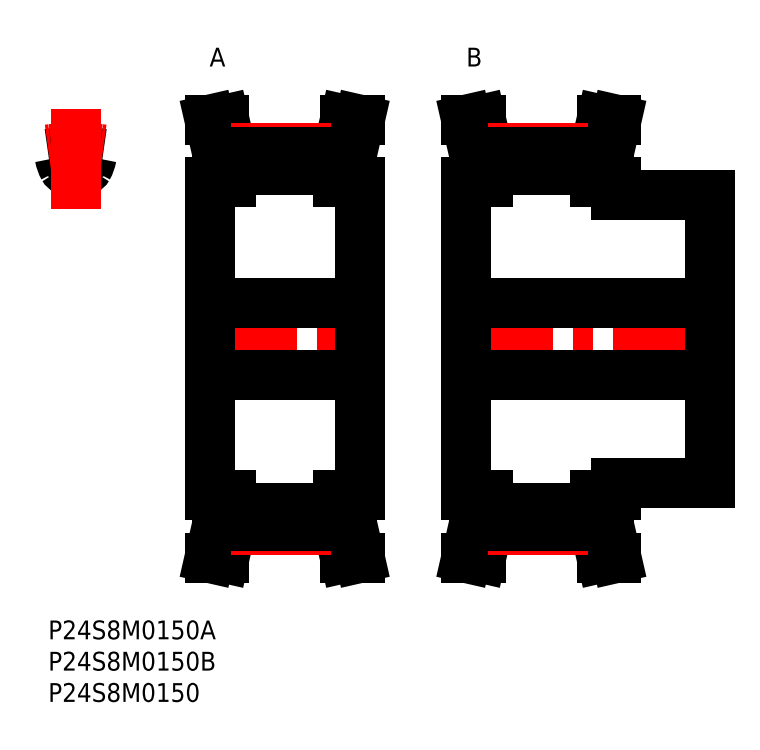
<metadata>
{"format":"dxf","ext":"dxf","renderer":"ezdxf+matplotlib","layout":"modelspace","background":"white","min_lineweight":24,"dpi":150}
</metadata>
<code>
0
SECTION
2
ENTITIES
0
INSERT
8
MSM_CONTINUOUS
2
*U31
10
0
20
0
30
0
0
INSERT
8
MSM_CONTINUOUS
2
*U32
10
0
20
0
30
0
0
INSERT
8
MSM_CONTINUOUS
2
*U33
10
0
20
0
30
0
0
INSERT
8
MSM_CONTINUOUS
2
*U34
10
0
20
0
30
0
0
INSERT
8
MSM_CONTINUOUS
2
*U35
10
0
20
0
30
0
0
LINE
8
MSM_CENTER
10
23.82
20
45
30
0
11
51.72
21
45
31
0
0
LINE
8
MSM_CONTINUOUS
10
26.97
20
74.74
30
0
11
26.97
21
70
31
0
0
LINE
8
MSM_CONTINUOUS
10
29.27
20
70
30
0
11
29.27
21
75
31
0
0
LINE
8
MSM_CONTINUOUS
10
46.27
20
75
30
0
11
46.27
21
70
31
0
0
LINE
8
MSM_CONTINUOUS
10
48.57
20
70
30
0
11
48.57
21
74.74
31
0
0
LINE
8
MSM_CONTINUOUS
10
49.77
20
20
30
0
11
49.77
21
70
31
0
0
LINE
8
MSM_CONTINUOUS
10
25.77
20
70
30
0
11
25.77
21
20
31
0
0
LINE
8
MSM_CONTINUOUS
10
26.97
20
20
30
0
11
26.97
21
15.26
31
0
0
LINE
8
MSM_CONTINUOUS
10
29.27
20
15
30
0
11
29.27
21
20
31
0
0
LINE
8
MSM_CONTINUOUS
10
46.27
20
20
30
0
11
46.27
21
15
31
0
0
LINE
8
MSM_CONTINUOUS
10
48.57
20
15.26
30
0
11
48.57
21
20
31
0
0
LINE
8
MSM_CONTINUOUS
10
29.27
20
17.96
30
0
11
46.27
21
17.96
31
0
0
LINE
8
MSM_CONTINUOUS
10
46.27
20
72.04
30
0
11
29.27
21
72.04
31
0
0
LINE
8
MSM_CONTINUOUS
10
25.77
20
39.25
30
0
11
49.77
21
39.25
31
0
0
LINE
8
MSM_CONTINUOUS
10
49.77
20
50.75
30
0
11
25.77
21
50.75
31
0
0
LINE
8
MSM_CONTINUOUS
10
46.27
20
20
30
0
11
49.77
21
20
31
0
0
LINE
8
MSM_CONTINUOUS
10
49.77
20
70
30
0
11
46.27
21
70
31
0
0
LINE
8
MSM_CONTINUOUS
10
49.77
20
10
30
0
11
48.57
21
15.26
31
0
0
LINE
8
MSM_CONTINUOUS
10
48.57
20
74.74
30
0
11
49.77
21
80
31
0
0
LINE
8
MSM_CONTINUOUS
10
47.42
20
10
30
0
11
49.77
21
10
31
0
0
LINE
8
MSM_CONTINUOUS
10
49.77
20
80
30
0
11
47.42
21
80
31
0
0
LINE
8
MSM_CONTINUOUS
10
46.27
20
15
30
0
11
47.42
21
10
31
0
0
LINE
8
MSM_CONTINUOUS
10
47.42
20
80
30
0
11
46.27
21
75
31
0
0
LINE
8
MSM_CONTINUOUS
10
29.27
20
75
30
0
11
28.13
21
80
31
0
0
LINE
8
MSM_CONTINUOUS
10
28.13
20
10
30
0
11
29.27
21
15
31
0
0
LINE
8
MSM_CONTINUOUS
10
25.77
20
10
30
0
11
28.13
21
10
31
0
0
LINE
8
MSM_CONTINUOUS
10
28.13
20
80
30
0
11
25.77
21
80
31
0
0
LINE
8
MSM_CONTINUOUS
10
25.77
20
80
30
0
11
26.97
21
74.74
31
0
0
LINE
8
MSM_CONTINUOUS
10
26.97
20
15.26
30
0
11
25.77
21
10
31
0
0
LINE
8
MSM_CONTINUOUS
10
25.77
20
20
30
0
11
29.27
21
20
31
0
0
LINE
8
MSM_CONTINUOUS
10
29.27
20
70
30
0
11
25.77
21
70
31
0
0
ARC
8
MSM_CONTINUOUS
10
5.622
20
72.71
30
0
40
0.8
50
258.1
51
330.6
0
ARC
8
MSM_CONTINUOUS
10
1.787
20
74.87
30
0
40
5.2
50
330.6
51
350.5
0
ARC
8
MSM_CONTINUOUS
10
7.705
20
73.88
30
0
40
0.8
50
83.45
51
170.5
0
ARC
8
MSM_CONTINUOUS
10
3.153
20
72.71
30
0
40
0.8
50
209.4
51
281.9
0
ARC
8
MSM_CONTINUOUS
10
4.387
20
66.84
30
0
40
5.2
50
78.13
51
101.9
0
ARC
8
MSM_CONTINUOUS
10
4.387
20
45
30
0
40
29.87
50
96.55
51
98.45
0
ARC
8
MSM_CONTINUOUS
10
6.987
20
74.87
30
0
40
5.2
50
189.5
51
209.4
0
ARC
8
MSM_CONTINUOUS
10
1.07
20
73.88
30
0
40
0.8
50
9.497
51
96.55
0
ARC
8
MSM_CONTINUOUS
10
4.387
20
45
30
0
40
29.87
50
81.55
51
83.45
0
LINE
8
MSM_CENTER
10
4.387
20
65.79
30
0
11
4.387
21
81.75
31
0
0
ARC
8
MSM_CENTER
10
4.387
20
45
30
0
40
30.56
50
81.75
51
98.25
0
LINE
8
MSM_CENTER
10
29.27
20
75.56
30
0
11
46.27
21
75.56
31
0
0
LINE
8
MSM_CONTINUOUS
10
46.27
20
74.87
30
0
11
29.27
21
74.87
31
0
0
LINE
8
MSM_CENTER
10
29.27
20
14.44
30
0
11
46.27
21
14.44
31
0
0
LINE
8
MSM_CONTINUOUS
10
46.27
20
15.13
30
0
11
29.27
21
15.13
31
0
0
LINE
8
MSM_CENTER
10
64.82
20
45
30
0
11
107.7
21
45
31
0
0
LINE
8
MSM_CONTINUOUS
10
67.97
20
74.74
30
0
11
67.97
21
70
31
0
0
LINE
8
MSM_CONTINUOUS
10
70.27
20
70
30
0
11
70.27
21
75
31
0
0
LINE
8
MSM_CONTINUOUS
10
87.27
20
75
30
0
11
87.27
21
70
31
0
0
LINE
8
MSM_CONTINUOUS
10
89.57
20
70
30
0
11
89.57
21
74.74
31
0
0
LINE
8
MSM_CONTINUOUS
10
90.77
20
68
30
0
11
90.77
21
70
31
0
0
LINE
8
MSM_CONTINUOUS
10
66.77
20
70
30
0
11
66.77
21
20
31
0
0
LINE
8
MSM_CONTINUOUS
10
67.97
20
20
30
0
11
67.97
21
15.26
31
0
0
LINE
8
MSM_CONTINUOUS
10
70.27
20
15
30
0
11
70.27
21
20
31
0
0
LINE
8
MSM_CONTINUOUS
10
87.27
20
20
30
0
11
87.27
21
15
31
0
0
LINE
8
MSM_CONTINUOUS
10
89.57
20
15.26
30
0
11
89.57
21
20
31
0
0
LINE
8
MSM_CONTINUOUS
10
90.77
20
20
30
0
11
90.77
21
22
31
0
0
LINE
8
MSM_CONTINUOUS
10
105.8
20
22
30
0
11
105.8
21
68
31
0
0
LINE
8
MSM_CONTINUOUS
10
70.27
20
17.96
30
0
11
87.27
21
17.96
31
0
0
LINE
8
MSM_CONTINUOUS
10
87.27
20
72.04
30
0
11
70.27
21
72.04
31
0
0
LINE
8
MSM_CONTINUOUS
10
66.77
20
39.25
30
0
11
105.8
21
39.25
31
0
0
LINE
8
MSM_CONTINUOUS
10
105.8
20
50.75
30
0
11
66.77
21
50.75
31
0
0
LINE
8
MSM_CONTINUOUS
10
90.77
20
22
30
0
11
105.8
21
22
31
0
0
LINE
8
MSM_CONTINUOUS
10
105.8
20
68
30
0
11
90.77
21
68
31
0
0
LINE
8
MSM_CONTINUOUS
10
87.27
20
20
30
0
11
90.77
21
20
31
0
0
LINE
8
MSM_CONTINUOUS
10
90.77
20
70
30
0
11
87.27
21
70
31
0
0
LINE
8
MSM_CONTINUOUS
10
90.77
20
10
30
0
11
89.57
21
15.26
31
0
0
LINE
8
MSM_CONTINUOUS
10
89.57
20
74.74
30
0
11
90.77
21
80
31
0
0
LINE
8
MSM_CONTINUOUS
10
88.42
20
10
30
0
11
90.77
21
10
31
0
0
LINE
8
MSM_CONTINUOUS
10
90.77
20
80
30
0
11
88.42
21
80
31
0
0
LINE
8
MSM_CONTINUOUS
10
87.27
20
15
30
0
11
88.42
21
10
31
0
0
LINE
8
MSM_CONTINUOUS
10
88.42
20
80
30
0
11
87.27
21
75
31
0
0
LINE
8
MSM_CONTINUOUS
10
70.27
20
75
30
0
11
69.13
21
80
31
0
0
LINE
8
MSM_CONTINUOUS
10
69.13
20
10
30
0
11
70.27
21
15
31
0
0
LINE
8
MSM_CONTINUOUS
10
66.77
20
10
30
0
11
69.13
21
10
31
0
0
LINE
8
MSM_CONTINUOUS
10
69.13
20
80
30
0
11
66.77
21
80
31
0
0
LINE
8
MSM_CONTINUOUS
10
66.77
20
80
30
0
11
67.97
21
74.74
31
0
0
LINE
8
MSM_CONTINUOUS
10
67.97
20
15.26
30
0
11
66.77
21
10
31
0
0
LINE
8
MSM_CONTINUOUS
10
66.77
20
20
30
0
11
70.27
21
20
31
0
0
LINE
8
MSM_CONTINUOUS
10
70.27
20
70
30
0
11
66.77
21
70
31
0
0
LINE
8
MSM_CENTER
10
70.27
20
75.56
30
0
11
87.27
21
75.56
31
0
0
LINE
8
MSM_CONTINUOUS
10
87.27
20
74.87
30
0
11
70.27
21
74.87
31
0
0
LINE
8
MSM_CENTER
10
70.27
20
14.44
30
0
11
87.27
21
14.44
31
0
0
LINE
8
MSM_CONTINUOUS
10
87.27
20
15.13
30
0
11
70.27
21
15.13
31
0
0
ENDSEC
0
EOF

</code>
